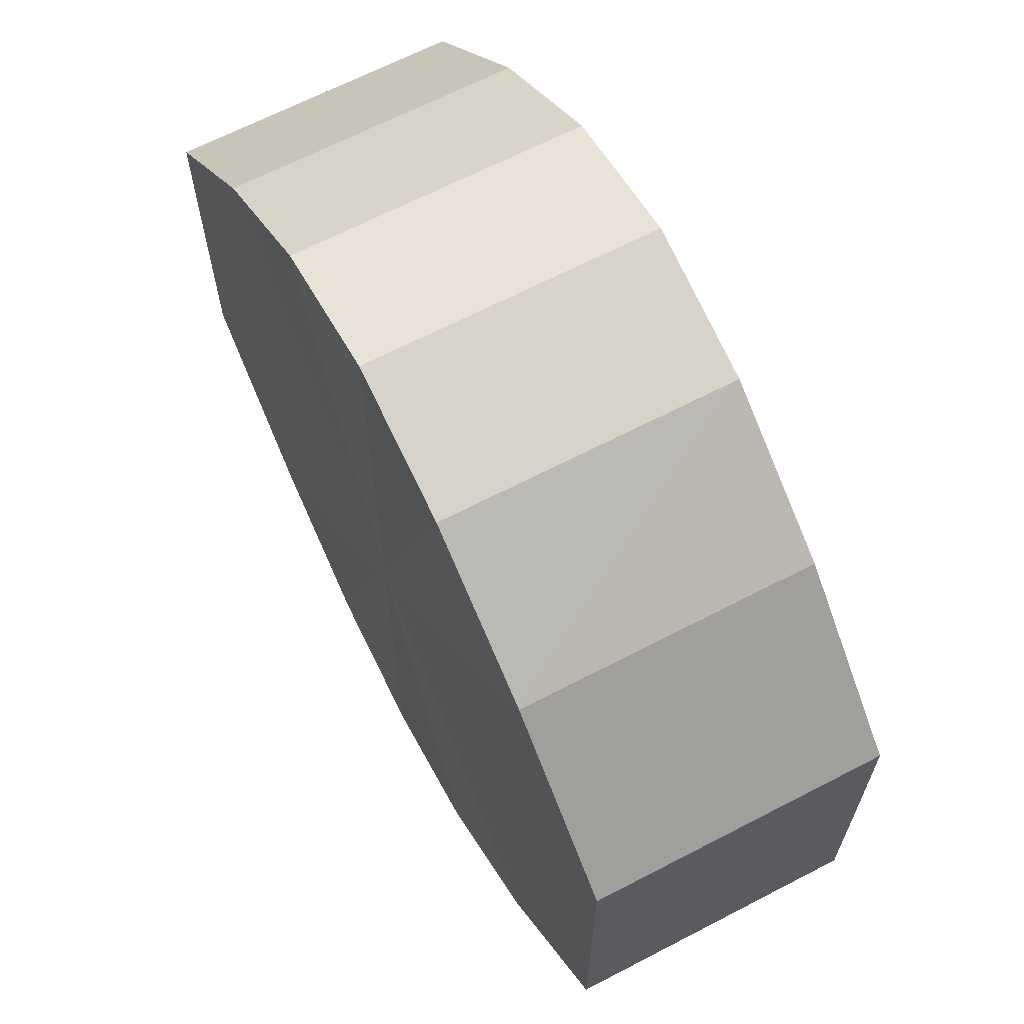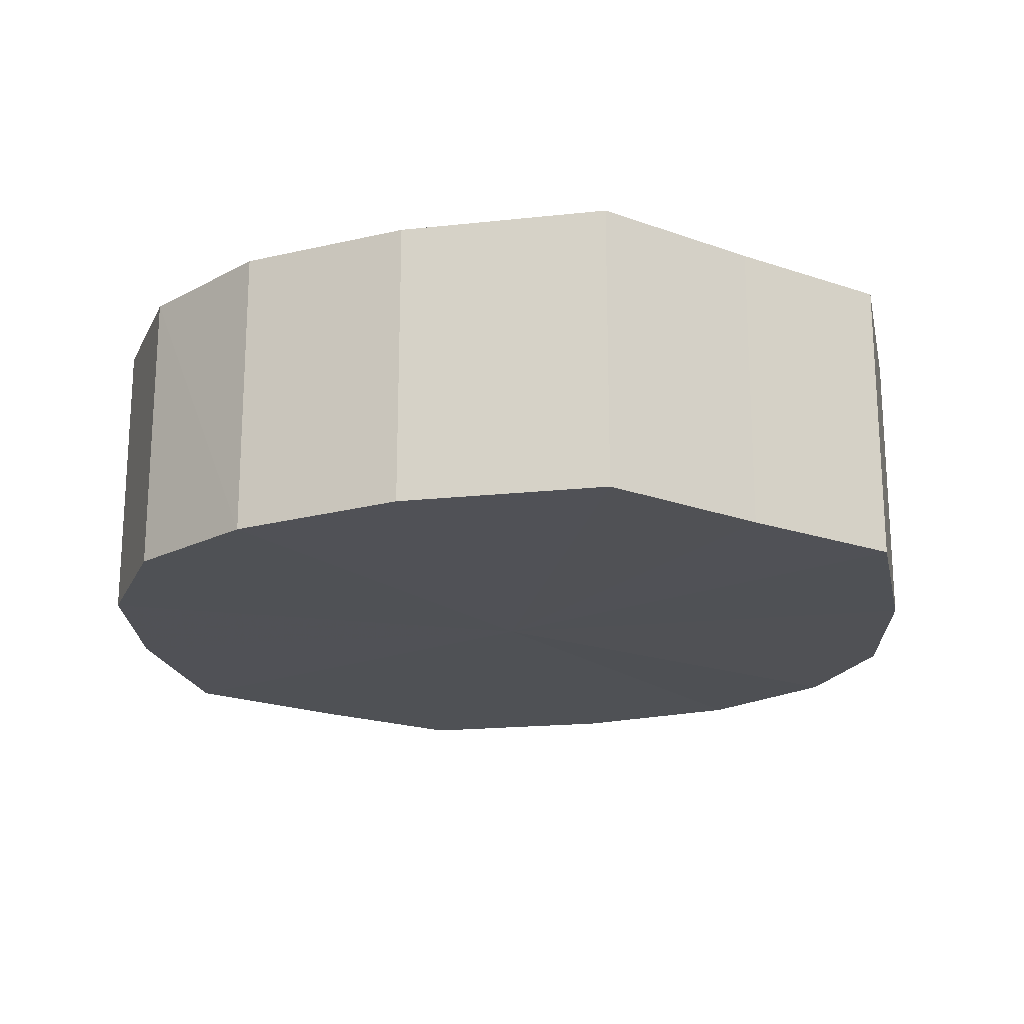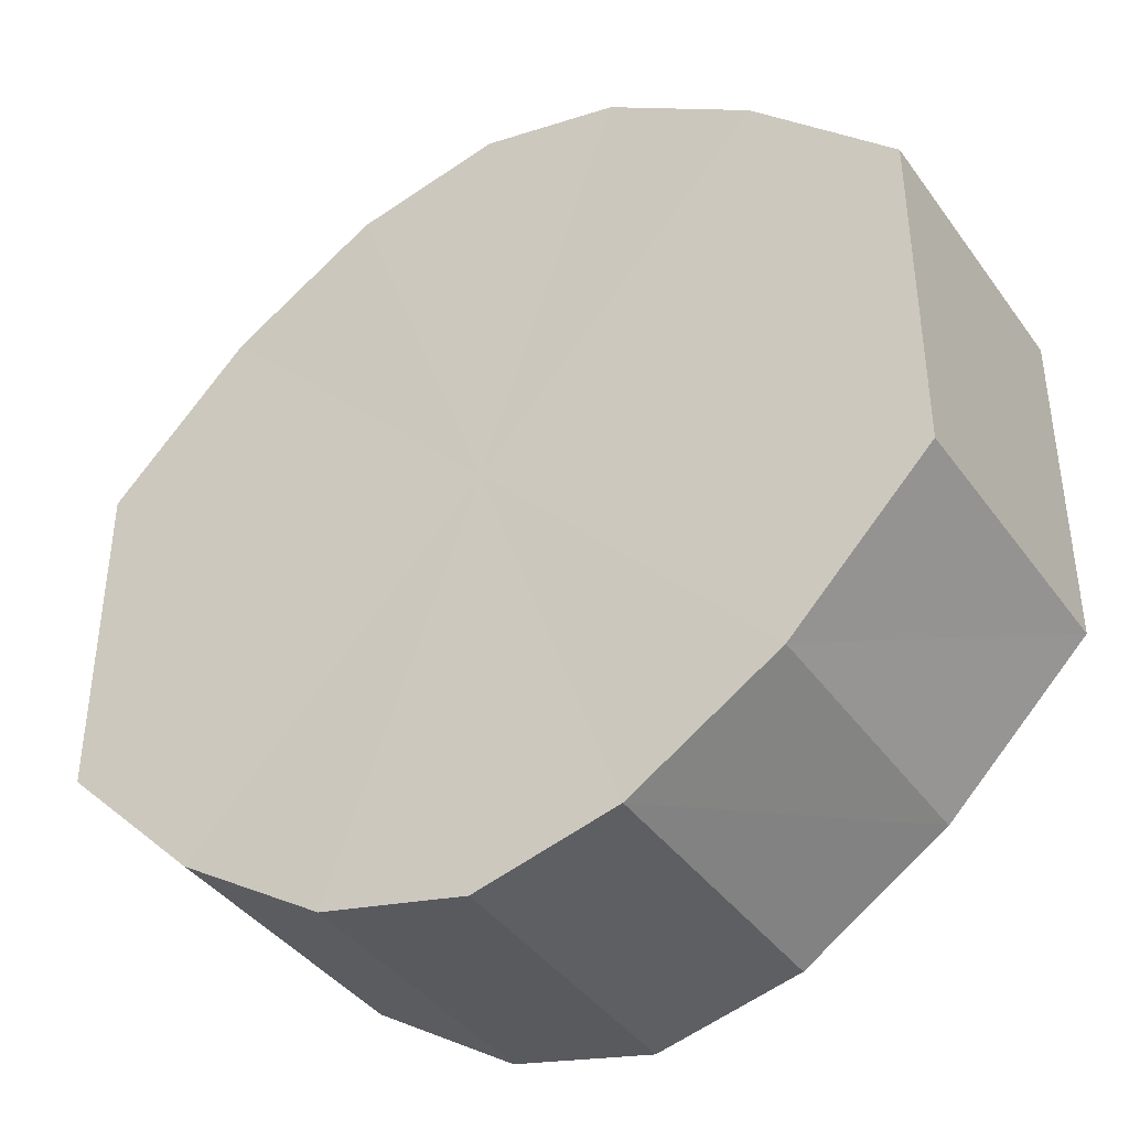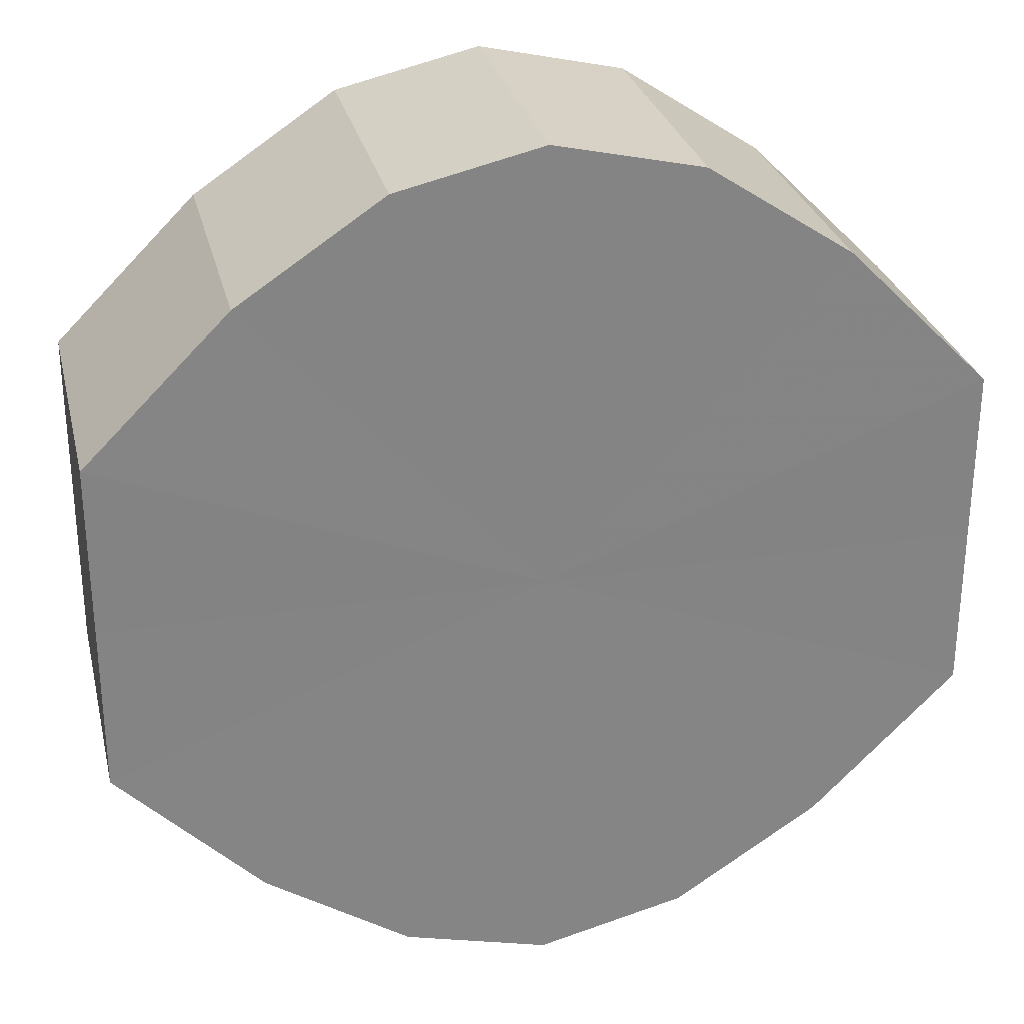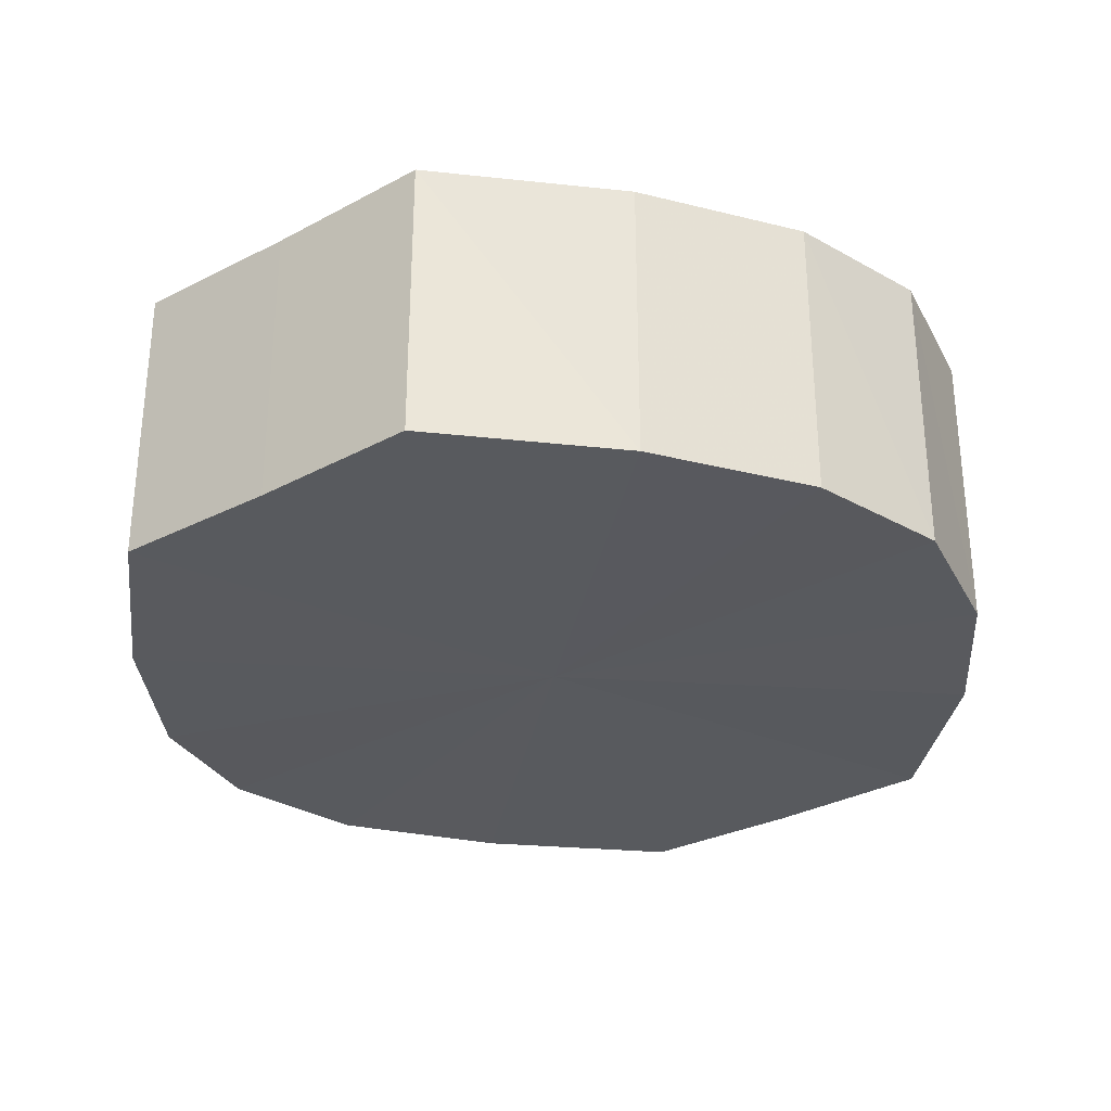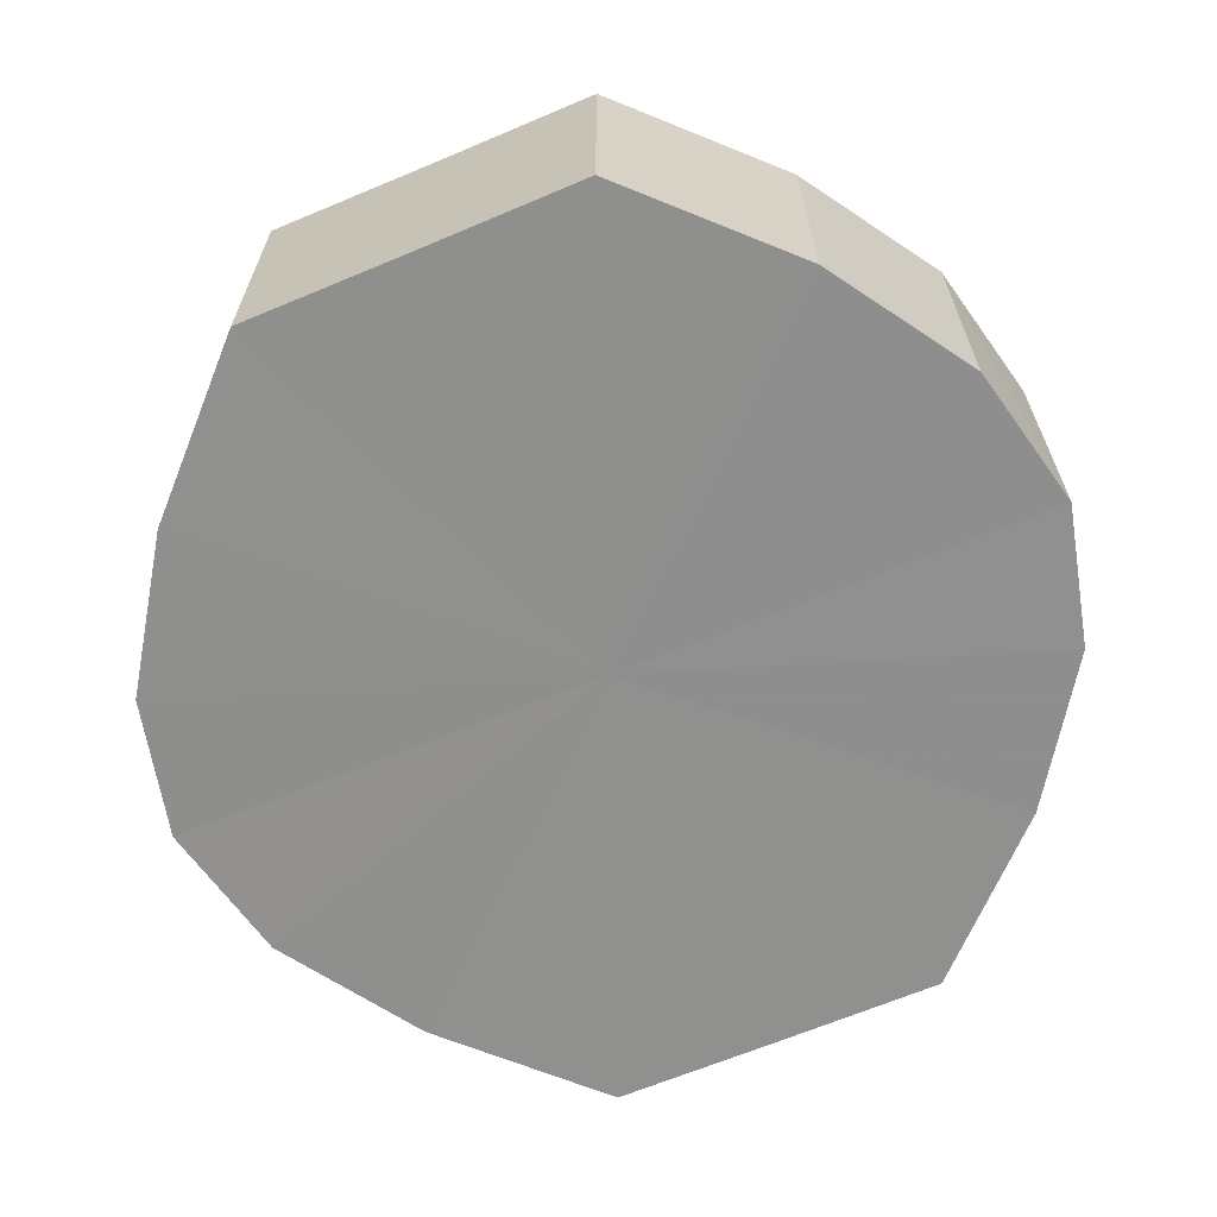
<metadata>
{"format":"obj","ext":"obj","renderer":"f3d","projection":"perspective","resolution":1024,"background":"white","views":[{"elev":65.9,"azim":-117.5,"up":"+Z"},{"elev":-20.0,"azim":57.2,"up":"+Y"},{"elev":-40.3,"azim":-148.0,"up":"+Z"},{"elev":28.7,"azim":-12.9,"up":"+Z"},{"elev":-30.8,"azim":127.3,"up":"+Y"},{"elev":-65.4,"azim":112.6,"up":"+Y"}]}
</metadata>
<code>
o 9460
v 2248 1881 16.22
v 2248 1881 16.21
v 2248 1881 16.22
v 2248 1881 16.2
v 2248 1881 16.21
v 2248 1881 16.24
v 2248 1881 16.24
v 2248 1881 16.2
v 2248 1881 16.2
v 2248 1881 16.25
v 2248 1881 16.25
v 2248 1881 16.19
v 2248 1881 16.2
v 2248 1881 16.25
v 2248 1881 16.25
v 2248 1881 16.2
v 2248 1881 16.19
v 2248 1881 16.25
v 2248 1881 16.25
v 2248 1881 16.2
v 2248 1881 16.2
v 2248 1881 16.25
v 2248 1881 16.25
v 2248 1881 16.21
v 2248 1881 16.2
v 2248 1881 16.25
v 2248 1881 16.25
v 2248 1881 16.22
v 2248 1881 16.21
v 2248 1881 16.24
v 2248 1881 16.24
v 2248 1881 16.22
v 2248 1881 16.22
v 2248 1881 16.21
v 2248 1881 16.21
v 2248 1881 16.2
v 2248 1881 16.2
v 2248 1881 16.24
v 2248 1881 16.22
v 2248 1881 16.25
v 2248 1881 16.24
v 2248 1881 16.2
v 2248 1881 16.2
v 2248 1881 16.25
v 2248 1881 16.25
v 2248 1881 16.25
v 2248 1881 16.25
v 2248 1881 16.19
v 2248 1881 16.19
v 2248 1881 16.25
v 2248 1881 16.25
v 2248 1881 16.25
v 2248 1881 16.25
v 2248 1881 16.2
v 2248 1881 16.2
v 2248 1881 16.24
v 2248 1881 16.25
v 2248 1881 16.22
v 2248 1881 16.24
v 2248 1881 16.2
v 2248 1881 16.2
v 2248 1881 16.21
v 2248 1881 16.22
v 2248 1881 16.21
v 2248 1881 16.22
v 2248 1881 16.21
v 2248 1881 16.22
v 2248 1881 16.2
v 2248 1881 16.24
v 2248 1881 16.2
v 2248 1881 16.25
v 2248 1881 16.19
v 2248 1881 16.25
v 2248 1881 16.2
v 2248 1881 16.25
v 2248 1881 16.2
v 2248 1881 16.25
v 2248 1881 16.21
v 2248 1881 16.25
v 2248 1881 16.22
v 2248 1881 16.24
v 2248 1881 16.22
v 2248 1881 16.22
v 2248 1881 16.21
v 2248 1881 16.24
v 2248 1881 16.2
v 2248 1881 16.25
v 2248 1881 16.2
v 2248 1881 16.25
v 2248 1881 16.19
v 2248 1881 16.25
v 2248 1881 16.2
v 2248 1881 16.25
v 2248 1881 16.2
v 2248 1881 16.25
v 2248 1881 16.21
v 2248 1881 16.24
v 2248 1881 16.22
f 1 2 3
f 2 4 5
f 6 1 7
f 4 8 9
f 10 6 11
f 8 12 13
f 14 10 15
f 12 16 17
f 18 14 19
f 16 20 21
f 22 18 23
f 20 24 25
f 26 22 27
f 24 28 29
f 30 26 31
f 28 30 32
f 33 34 35
f 35 36 37
f 38 39 33
f 40 41 38
f 37 42 43
f 44 45 40
f 46 47 44
f 43 48 49
f 50 51 46
f 52 53 50
f 49 54 55
f 56 57 52
f 58 59 56
f 55 60 61
f 62 63 58
f 61 64 62
f 65 66 67
f 65 68 66
f 65 67 69
f 65 70 68
f 65 69 71
f 65 72 70
f 65 71 73
f 65 74 72
f 65 73 75
f 65 76 74
f 65 75 77
f 65 78 76
f 65 77 79
f 65 80 78
f 65 79 81
f 65 81 80
f 82 83 84
f 82 85 83
f 82 84 86
f 82 87 85
f 82 86 88
f 82 89 87
f 82 88 90
f 82 91 89
f 82 90 92
f 82 93 91
f 82 92 94
f 82 95 93
f 82 94 96
f 82 97 95
f 82 96 98
f 82 98 97

</code>
